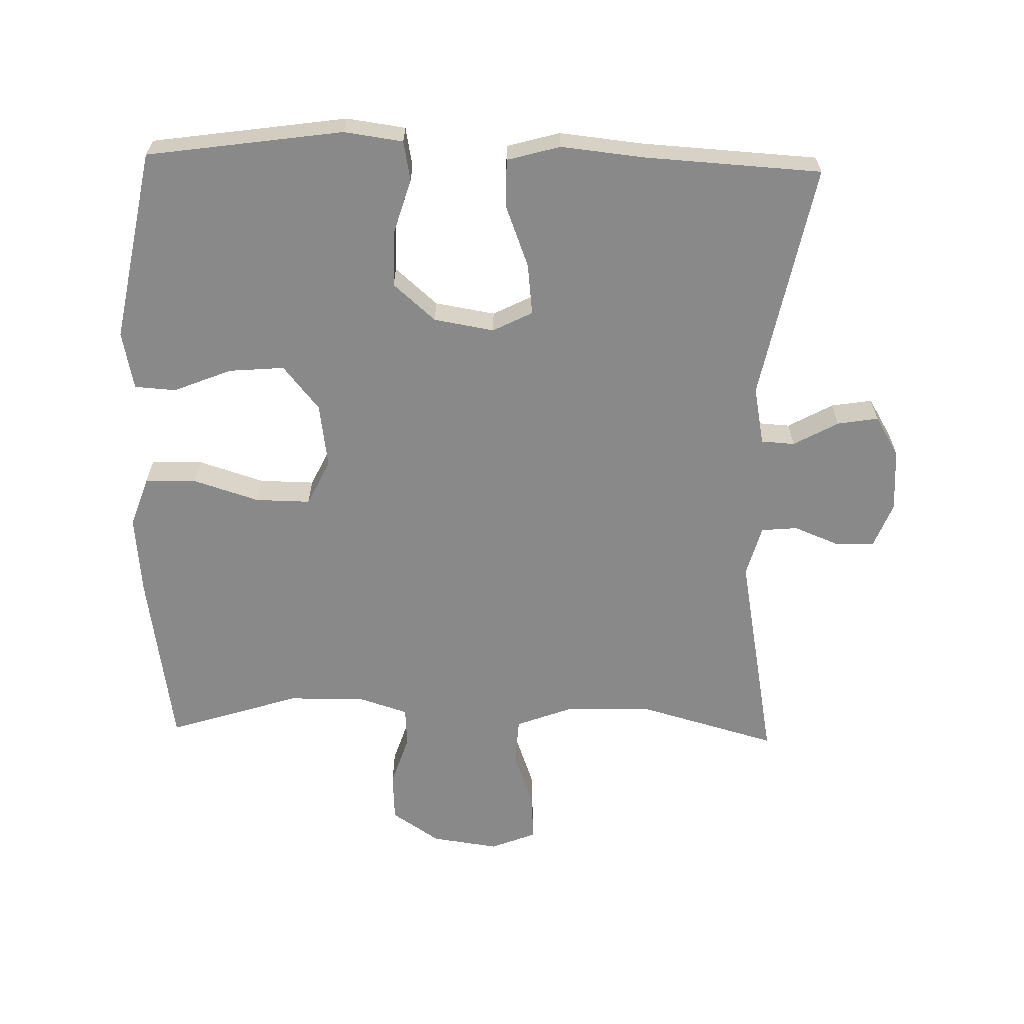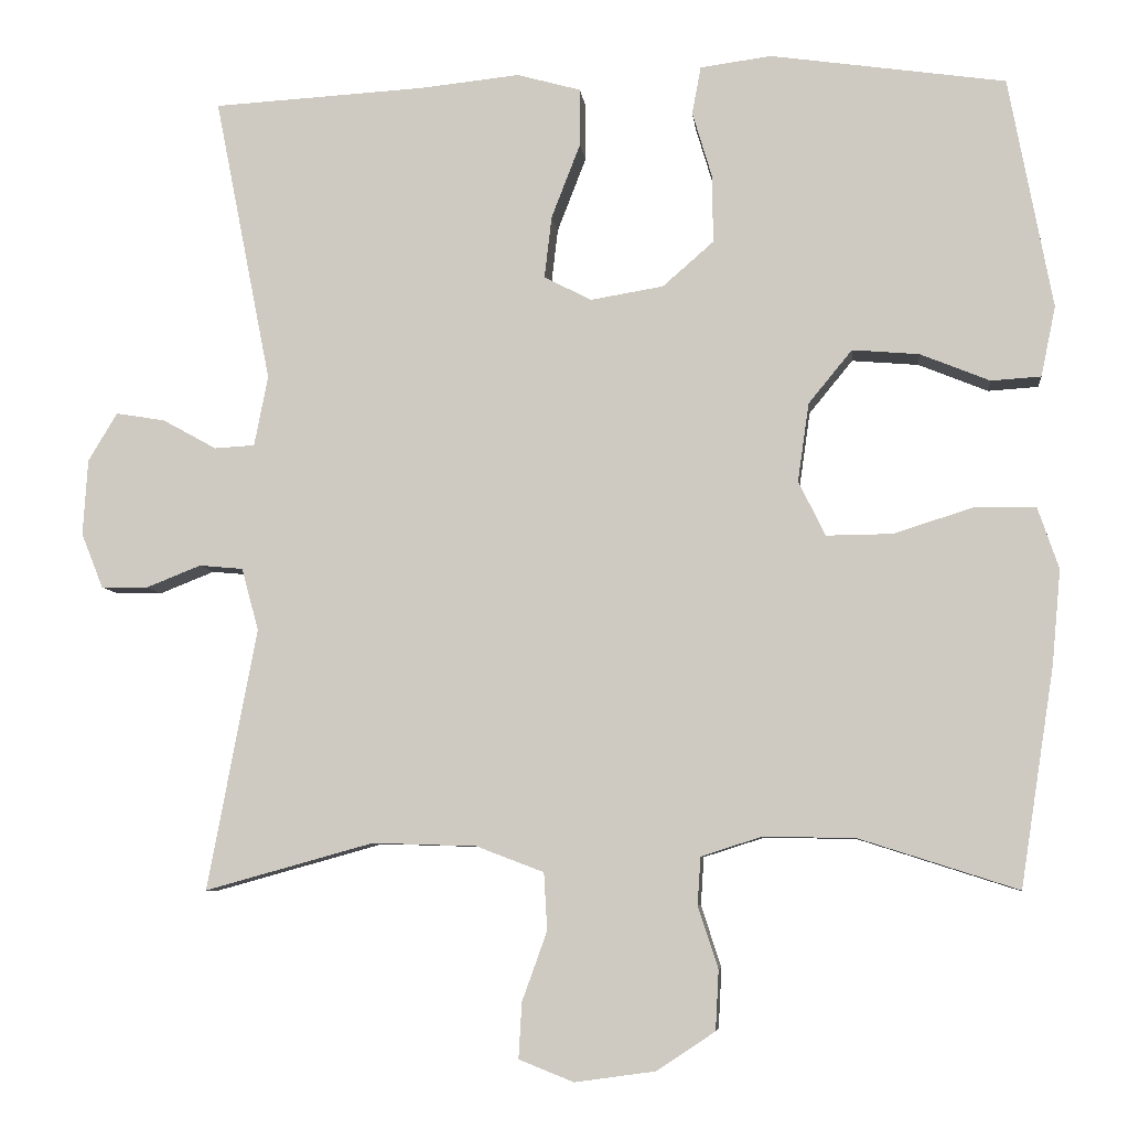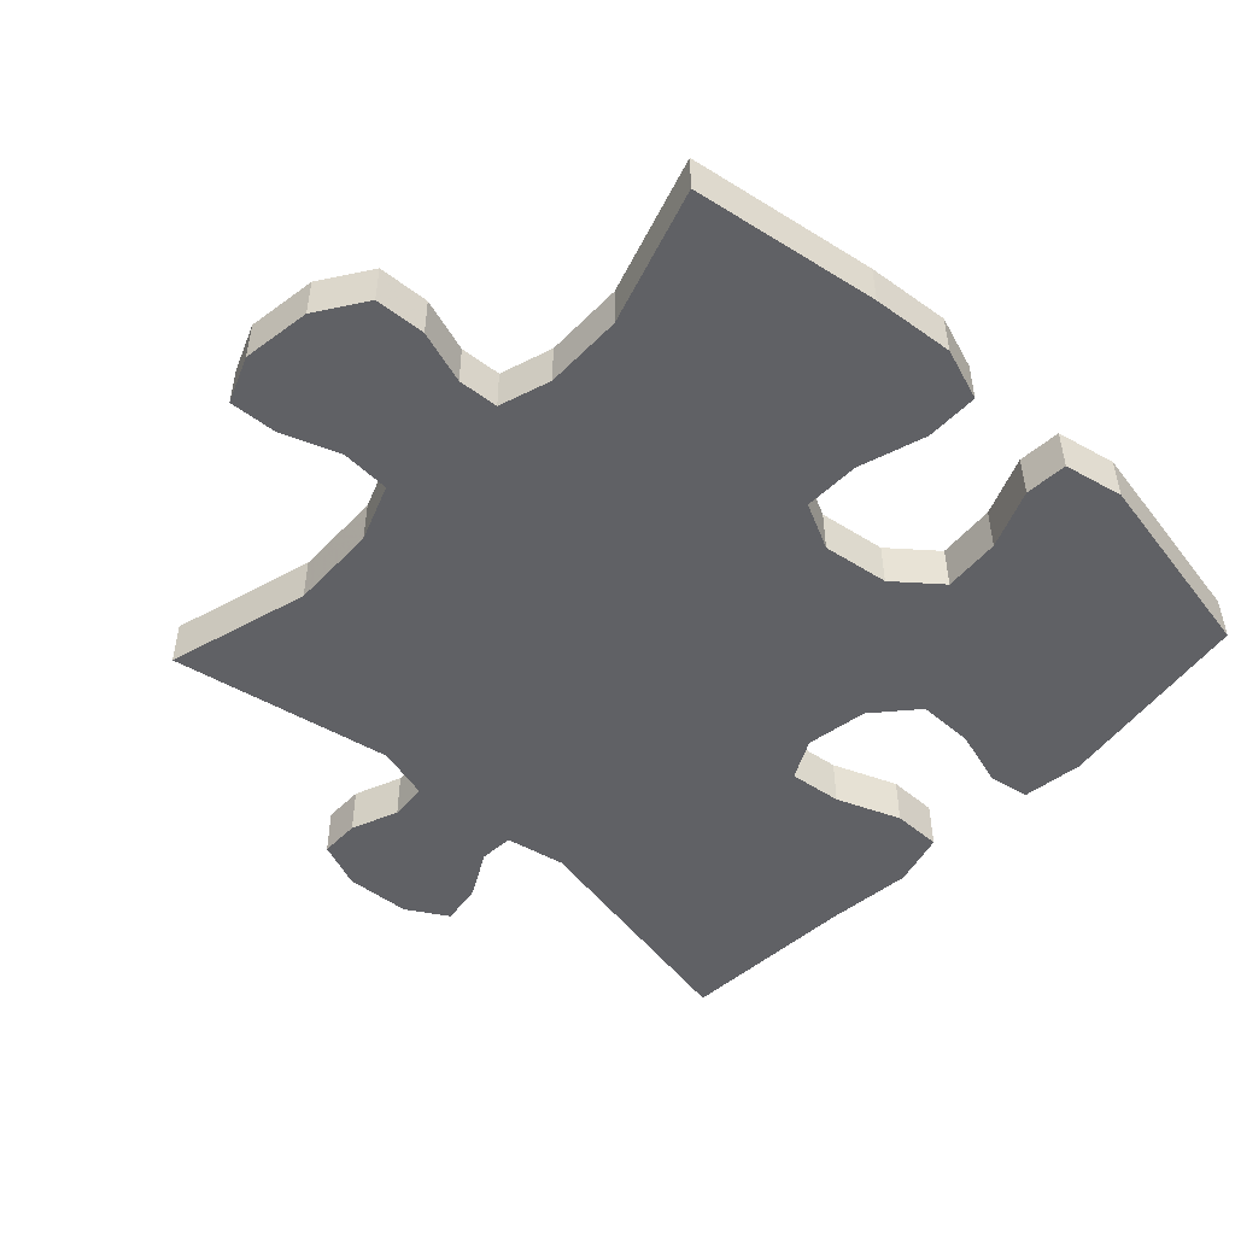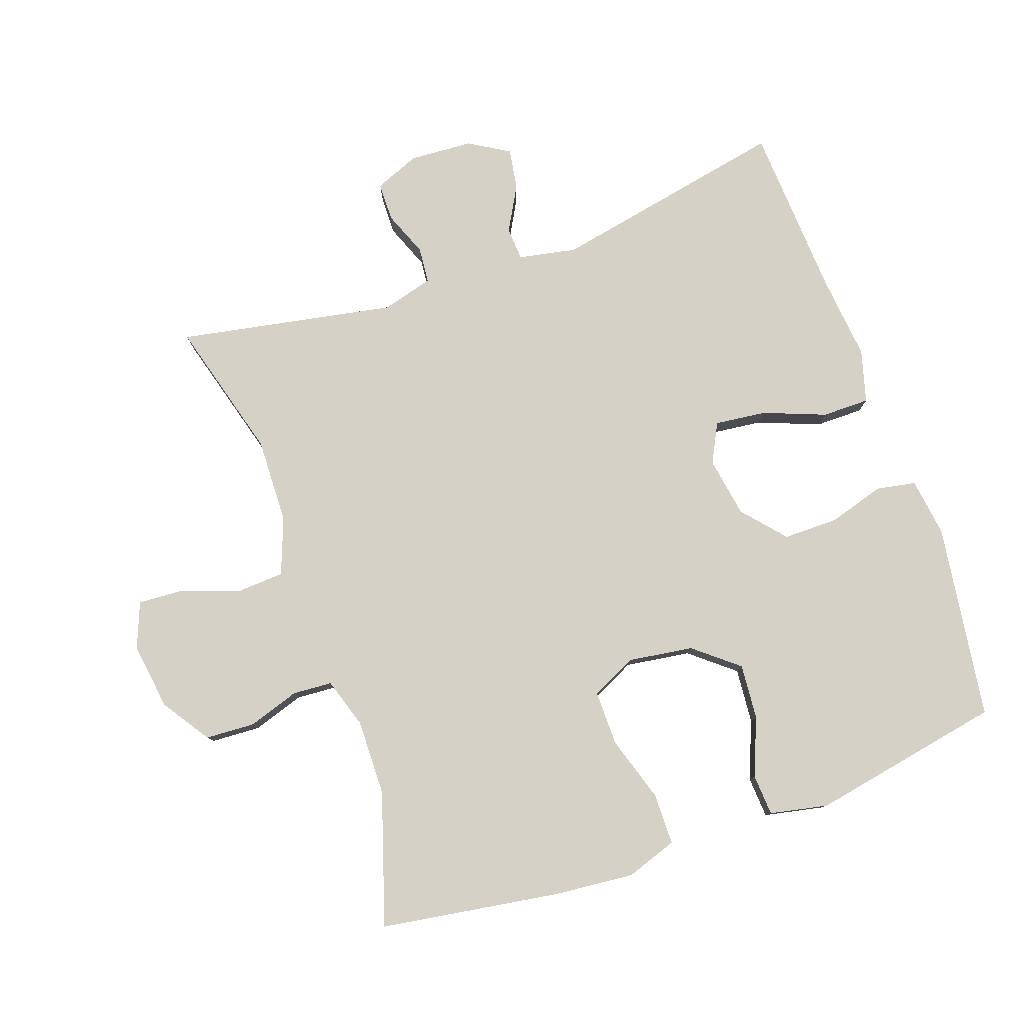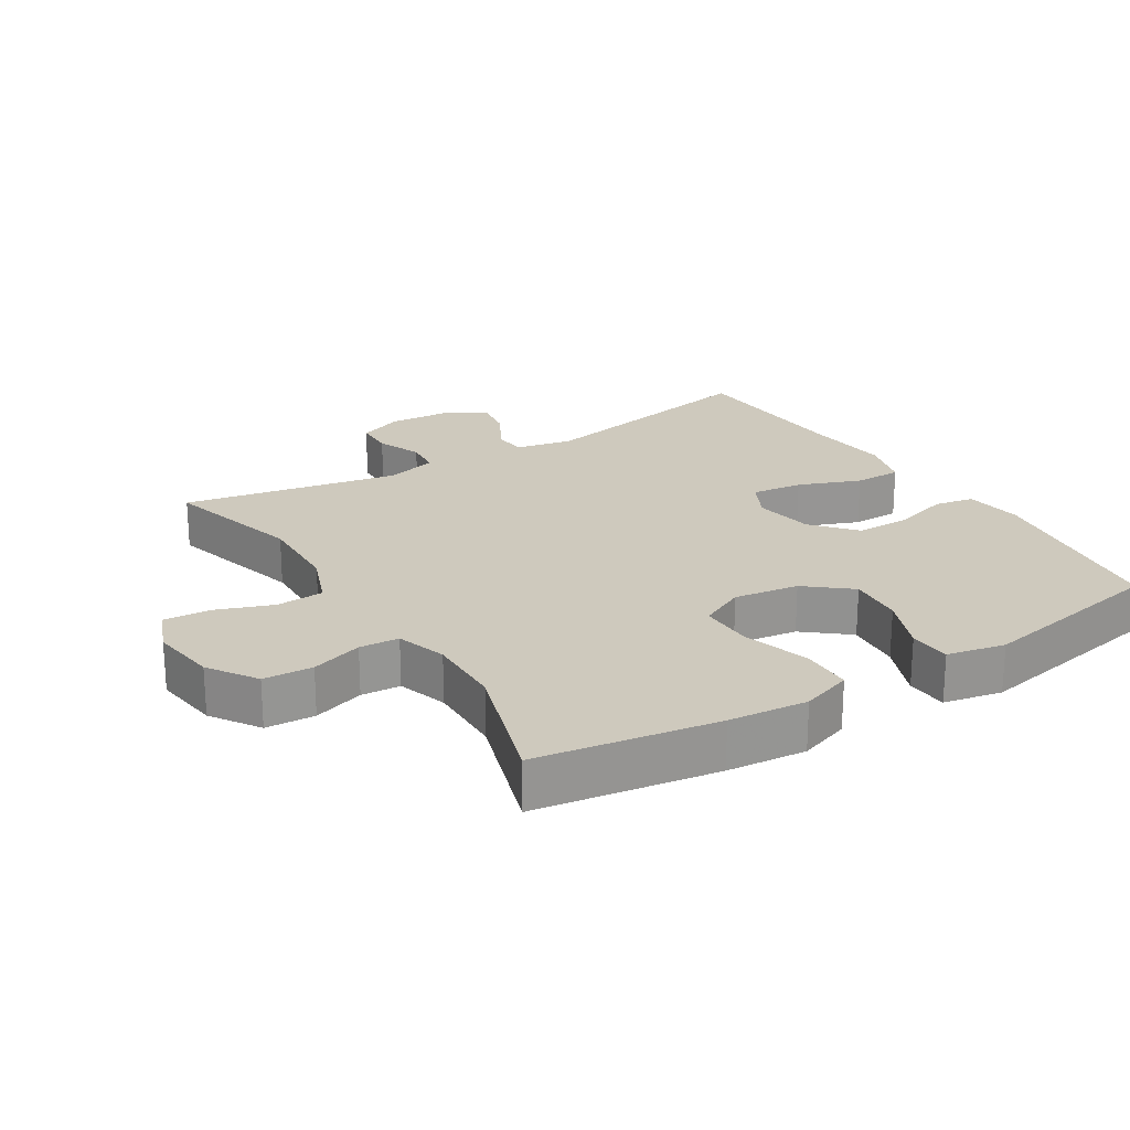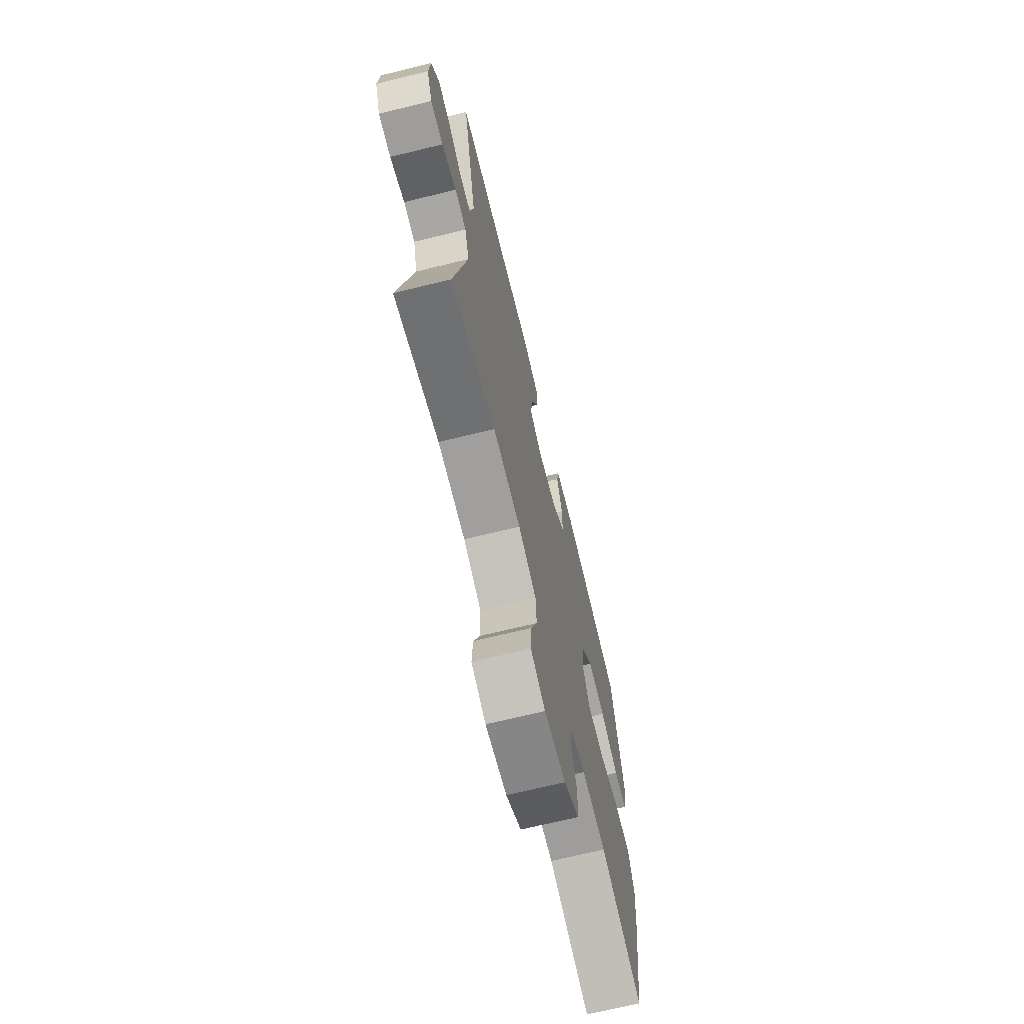
<metadata>
{"format":"obj","ext":"obj","renderer":"f3d","projection":"perspective","resolution":1024,"background":"white","views":[{"elev":-63.2,"azim":-1.5,"up":"+Y"},{"elev":-6.8,"azim":-173.8,"up":"+Z"},{"elev":-49.6,"azim":-133.2,"up":"+Y"},{"elev":79.5,"azim":-109.4,"up":"+Y"},{"elev":22.7,"azim":-121.8,"up":"+Y"},{"elev":-69.7,"azim":103.7,"up":"+Z"}]}
</metadata>
<code>
v -0.5 0.07 0.5
v -0.208 0.07 0.542
v -0.12 0.07 0.53
v -0.109 0.07 0.471
v -0.134 0.07 0.387
v -0.134 0.07 0.305
v -0.071 0.07 0.25
v 0.019 0.07 0.235
v 0.078 0.07 0.265
v 0.069 0.07 0.342
v 0.033 0.07 0.435
v 0.033 0.07 0.506
v 0.112 0.07 0.528
v 0.237 0.07 0.515
v 0.5 0.07 0.5
v 0.43 0.07 0.145
v 0.447 0.07 0.058
v 0.497 0.07 0.055
v 0.564 0.07 0.092
v 0.625 0.07 0.102
v 0.661 0.07 0.042
v 0.667 0.07 -0.052
v 0.64 0.07 -0.12
v 0.582 0.07 -0.121
v 0.514 0.07 -0.094
v 0.46 0.07 -0.099
v 0.439 0.07 -0.176
v 0.5 0.07 -0.5
v 0.291 0.07 -0.442
v 0.162 0.07 -0.446
v 0.078 0.07 -0.478
v 0.074 0.07 -0.549
v 0.105 0.07 -0.635
v 0.109 0.07 -0.704
v 0.041 0.07 -0.731
v -0.059 0.07 -0.717
v -0.131 0.07 -0.669
v -0.135 0.07 -0.595
v -0.11 0.07 -0.518
v -0.114 0.07 -0.459
v -0.189 0.07 -0.435
v -0.303 0.07 -0.437
v -0.5 0.07 -0.5
v -0.542 0.07 -0.23
v -0.553 0.07 -0.112
v -0.527 0.07 -0.036
v -0.45 0.07 -0.035
v -0.352 0.07 -0.066
v -0.27 0.07 -0.067
v -0.237 0.07 0.001
v -0.251 0.07 0.098
v -0.305 0.07 0.164
v -0.388 0.07 0.157
v -0.474 0.07 0.122
v -0.536 0.07 0.126
v -0.554 0.07 0.213
v -0.5 0 0.5
v -0.208 0 0.542
v -0.12 0 0.53
v -0.109 0 0.471
v -0.134 0 0.387
v -0.134 0 0.305
v -0.071 0 0.25
v 0.019 0 0.235
v 0.078 0 0.265
v 0.069 0 0.342
v 0.033 0 0.435
v 0.033 0 0.506
v 0.112 0 0.528
v 0.237 0 0.515
v 0.5 0 0.5
v 0.43 0 0.145
v 0.447 0 0.058
v 0.497 0 0.055
v 0.564 0 0.092
v 0.625 0 0.102
v 0.661 0 0.042
v 0.667 0 -0.052
v 0.64 0 -0.12
v 0.582 0 -0.121
v 0.514 0 -0.094
v 0.46 0 -0.099
v 0.439 0 -0.176
v 0.5 0 -0.5
v 0.291 0 -0.442
v 0.162 0 -0.446
v 0.078 0 -0.478
v 0.074 0 -0.549
v 0.105 0 -0.635
v 0.109 0 -0.704
v 0.041 0 -0.731
v -0.059 0 -0.717
v -0.131 0 -0.669
v -0.135 0 -0.595
v -0.11 0 -0.518
v -0.114 0 -0.459
v -0.189 0 -0.435
v -0.303 0 -0.437
v -0.5 0 -0.5
v -0.542 0 -0.23
v -0.553 0 -0.112
v -0.527 0 -0.036
v -0.45 0 -0.035
v -0.352 0 -0.066
v -0.27 0 -0.067
v -0.237 0 0.001
v -0.251 0 0.098
v -0.305 0 0.164
v -0.388 0 0.157
v -0.474 0 0.122
v -0.536 0 0.126
v -0.554 0 0.213
f 53 54 55 56
f 52 53 56 1
f 51 52 1 2
f 50 51 2 3
f 45 46 47 48
f 45 48 49
f 42 43 44 45
f 41 42 45 49
f 40 41 49 50
f 36 37 38 39
f 36 39 40
f 35 36 40
f 32 33 34 35
f 31 32 35 40
f 30 31 40 50
f 27 28 29
f 26 27 29 30
f 22 23 24 25
f 22 25 26
f 21 22 26
f 18 19 20 21
f 17 18 21 26
f 16 17 26 30
f 14 15 16 30
f 10 11 12 13
f 9 10 13 14
f 3 4 5
f 50 3 5
f 50 5 6
f 30 50 6 7
f 9 14 30
f 8 9 30
f 7 8 30
f 112 111 110 109
f 57 112 109 108
f 58 57 108 107
f 59 58 107 106
f 104 103 102 101
f 105 104 101
f 101 100 99 98
f 105 101 98 97
f 106 105 97 96
f 95 94 93 92
f 96 95 92
f 96 92 91
f 91 90 89 88
f 96 91 88 87
f 106 96 87 86
f 85 84 83
f 86 85 83 82
f 81 80 79 78
f 82 81 78
f 82 78 77
f 77 76 75 74
f 82 77 74 73
f 86 82 73 72
f 86 72 71 70
f 69 68 67 66
f 70 69 66 65
f 61 60 59
f 61 59 106
f 62 61 106
f 63 62 106 86
f 86 70 65
f 86 65 64
f 86 64 63
f 1 57 58 2
f 2 58 59 3
f 3 59 60 4
f 4 60 61 5
f 5 61 62 6
f 6 62 63 7
f 7 63 64 8
f 8 64 65 9
f 9 65 66 10
f 10 66 67 11
f 11 67 68 12
f 12 68 69 13
f 13 69 70 14
f 14 70 71 15
f 15 71 72 16
f 16 72 73 17
f 17 73 74 18
f 18 74 75 19
f 19 75 76 20
f 20 76 77 21
f 21 77 78 22
f 22 78 79 23
f 23 79 80 24
f 24 80 81 25
f 25 81 82 26
f 26 82 83 27
f 27 83 84 28
f 28 84 85 29
f 29 85 86 30
f 30 86 87 31
f 31 87 88 32
f 32 88 89 33
f 33 89 90 34
f 34 90 91 35
f 35 91 92 36
f 36 92 93 37
f 37 93 94 38
f 38 94 95 39
f 39 95 96 40
f 40 96 97 41
f 41 97 98 42
f 42 98 99 43
f 43 99 100 44
f 44 100 101 45
f 45 101 102 46
f 46 102 103 47
f 47 103 104 48
f 48 104 105 49
f 49 105 106 50
f 50 106 107 51
f 51 107 108 52
f 52 108 109 53
f 53 109 110 54
f 54 110 111 55
f 55 111 112 56
f 56 112 57 1

</code>
